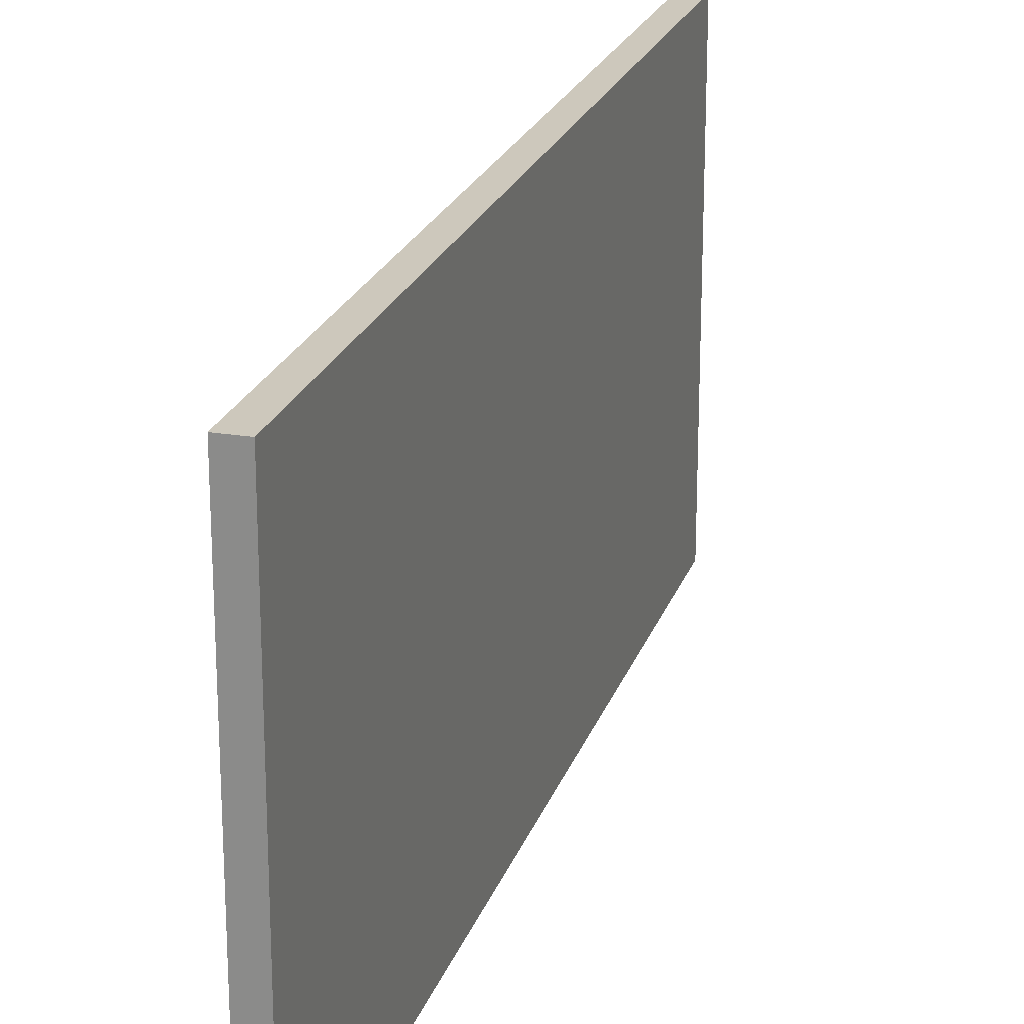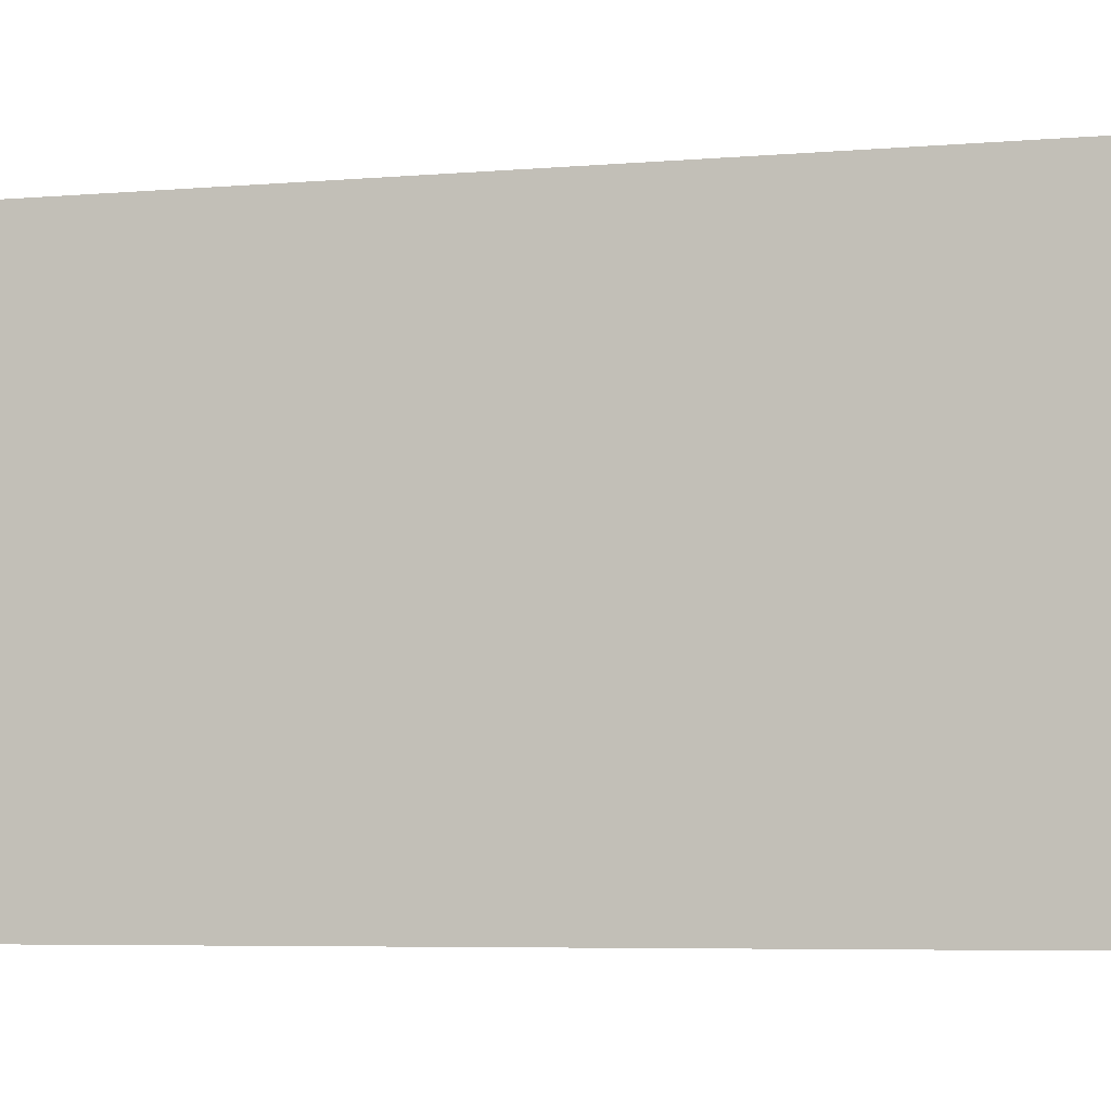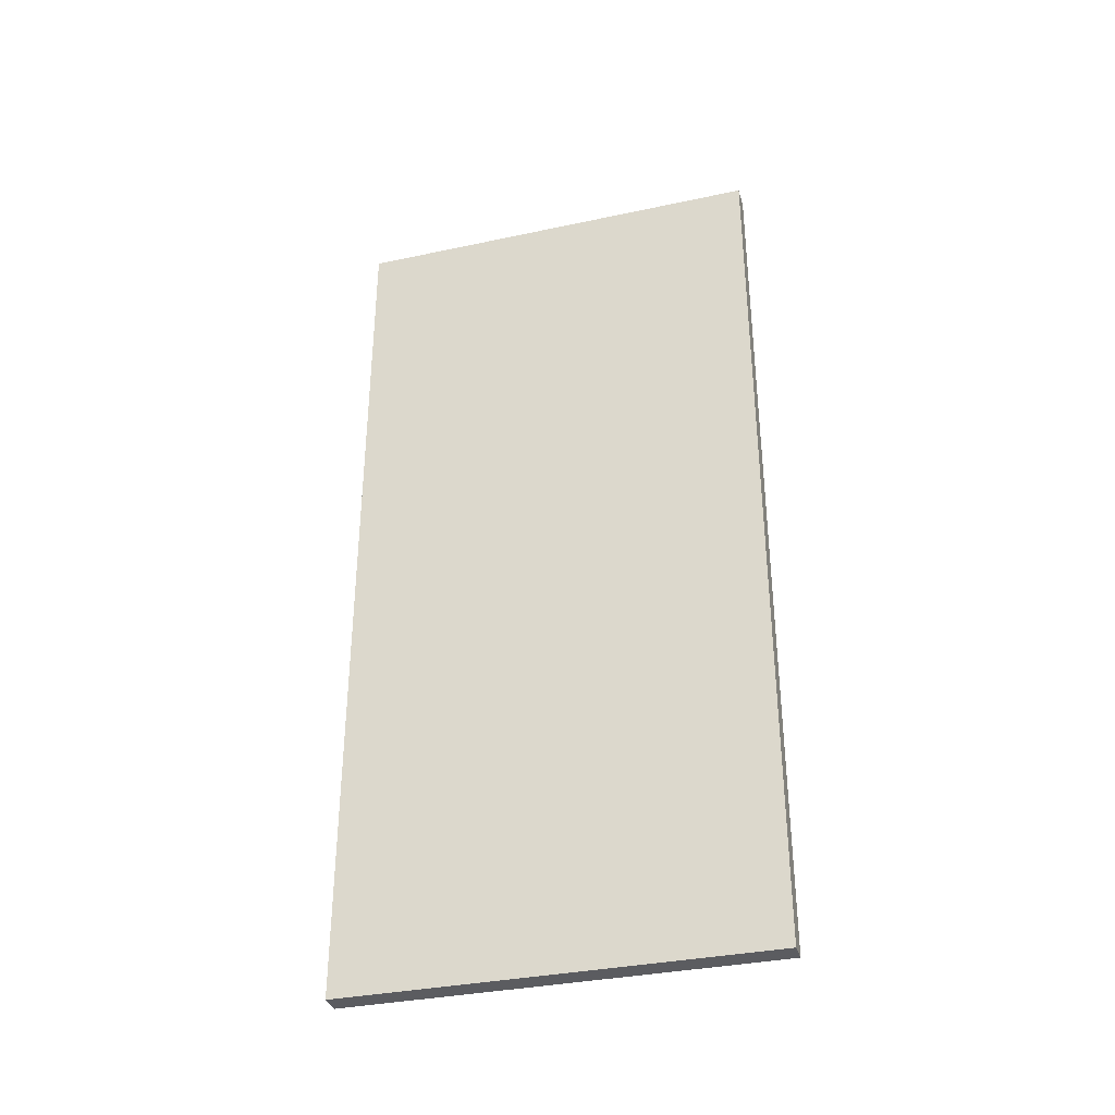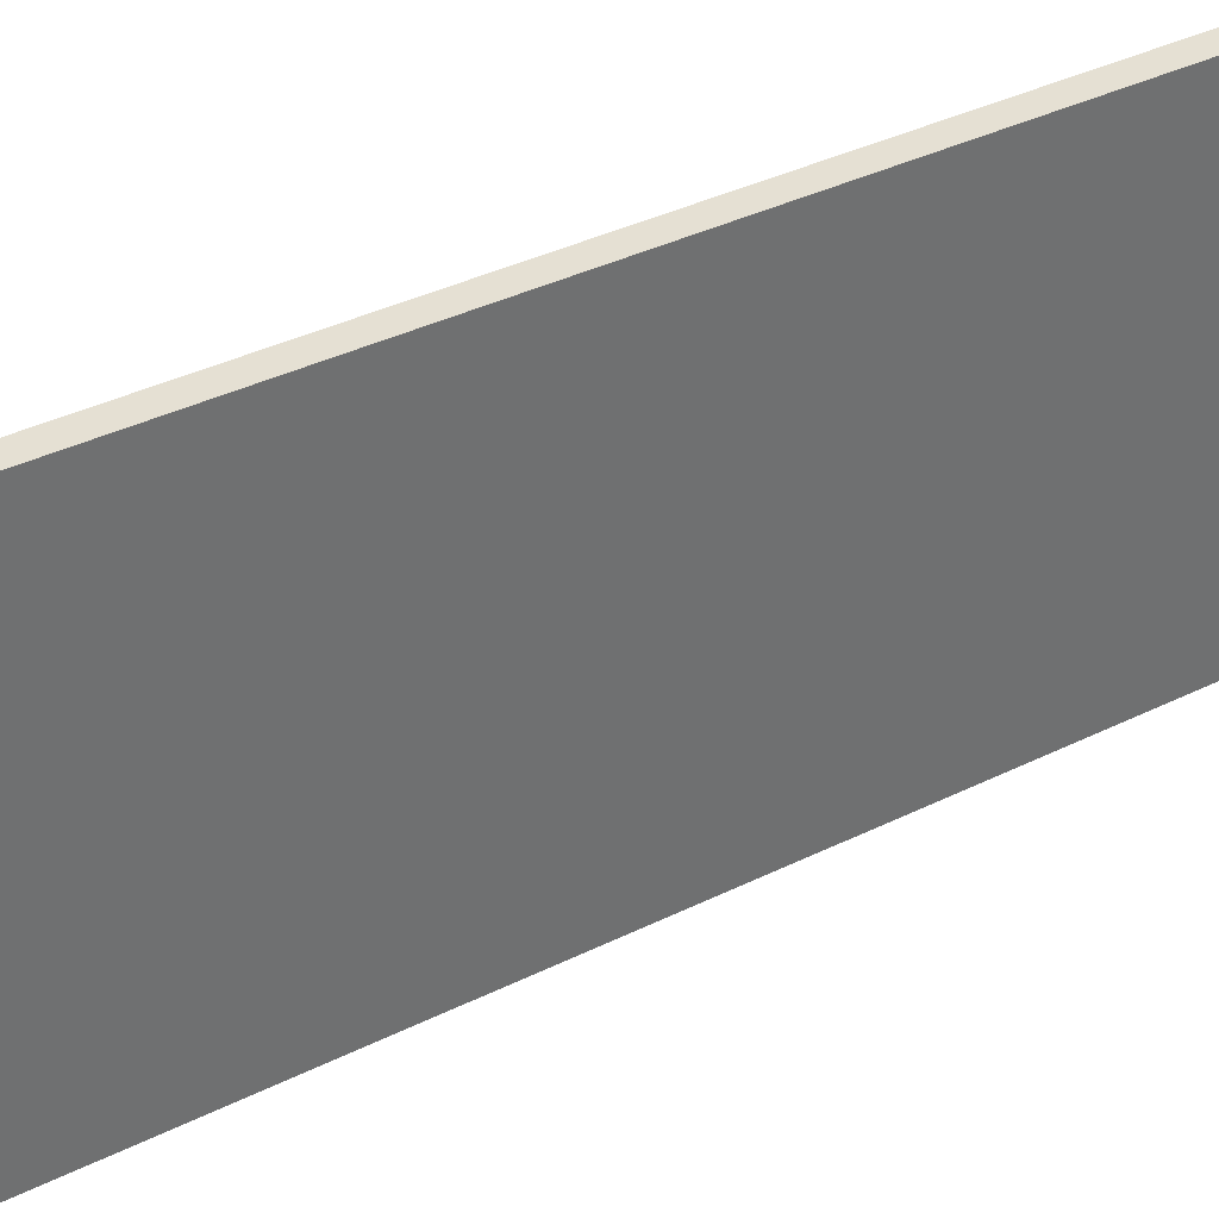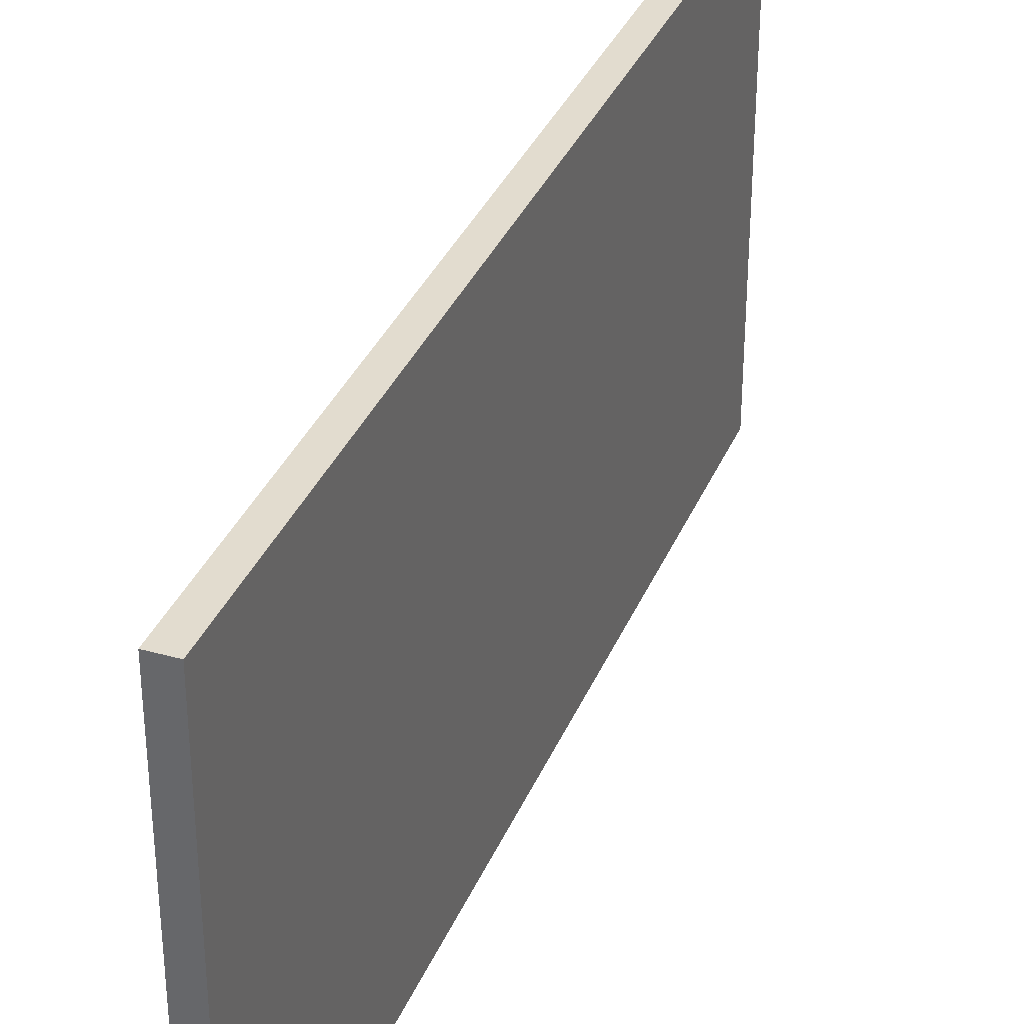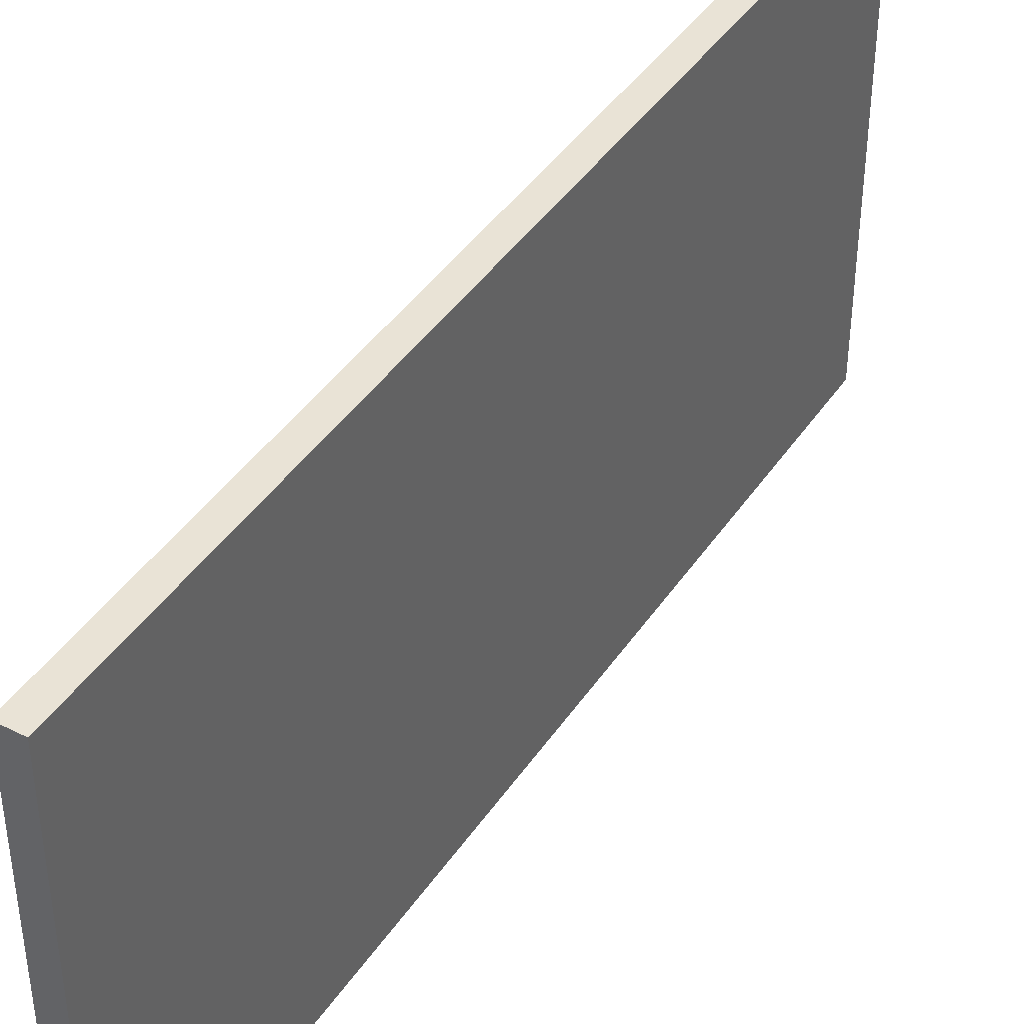
<metadata>
{"format":"obj","ext":"obj","renderer":"f3d","projection":"perspective","resolution":1024,"background":"white","views":[{"elev":22.2,"azim":-163.8,"up":"+Z"},{"elev":-5.2,"azim":106.0,"up":"+Z"},{"elev":-34.6,"azim":-74.0,"up":"+Y"},{"elev":37.9,"azim":-122.1,"up":"+Z"},{"elev":34.7,"azim":-159.4,"up":"+Z"},{"elev":42.2,"azim":31.2,"up":"+Z"}]}
</metadata>
<code>
o
v -0.1 0 0
v -0.1 0 -0.1
v -0.1 0 -1.9
v -0.1 1 -0.1
v -0.1 1 -1.9
v -0.1 1.2 -0.1
v -0.1 1.2 -1.9
v -0.1 3 -0.1
v -0.1 3 -1.9
v -0.1 3.1 -0.1
v -0.1 3.1 -1.9
v -0.1 3.5 -0.1
v -0.1 3.5 -1.9
v -0.1 3.6 -0.1
v -0.1 3.6 -1.9
v -0.1 4 0
v -0.1 4 -0.1
v -0.1 4 -1.9
v 0 0 0
v 0 0 -0.1
v 0 0 -1.9
v 0 1 -0.1
v 0 1 -1.9
v 0 1.2 -0.1
v 0 1.2 -1.9
v 0 3 -0.1
v 0 3 -1.9
v 0 3.1 -0.1
v 0 3.1 -1.9
v 0 3.5 -0.1
v 0 3.5 -1.9
v 0 3.6 -0.1
v 0 3.6 -1.9
v 0 4 0
v 0 4 -0.1
v 0 4 -1.9
v -0.1 0 0
v -0.1 4 0
v 0 0 0
v 0 4 0
v -0.1 0 -1.9
v -0.1 1 -1.9
v -0.1 1.2 -1.9
v -0.1 3 -1.9
v -0.1 3.1 -1.9
v -0.1 3.5 -1.9
v -0.1 3.6 -1.9
v -0.1 4 -1.9
v 0 0 -1.9
v 0 1 -1.9
v 0 1.2 -1.9
v 0 3 -1.9
v 0 3.1 -1.9
v 0 3.5 -1.9
v 0 3.6 -1.9
v 0 4 -1.9
v -0.1 0 0
v 0 0 0
v -0.1 0 -0.1
v 0 0 -0.1
v -0.1 0 -1.9
v 0 0 -1.9
v -0.1 4 0
v 0 4 0
v -0.1 4 -0.1
v 0 4 -0.1
v -0.1 4 -1.9
v 0 4 -1.9
f 4 2 1
f 4 3 2
f 5 3 4
f 6 4 1
f 6 5 4
f 7 5 6
f 8 6 1
f 8 7 6
f 9 7 8
f 10 8 1
f 10 9 8
f 11 9 10
f 12 10 1
f 12 11 10
f 13 11 12
f 14 12 1
f 14 13 12
f 15 13 14
f 16 14 1
f 17 15 14
f 17 14 16
f 18 15 17
f 19 20 22
f 20 21 22
f 22 21 23
f 19 22 24
f 22 23 24
f 24 23 25
f 19 24 26
f 24 25 26
f 26 25 27
f 19 26 28
f 26 27 28
f 28 27 29
f 19 28 30
f 28 29 30
f 30 29 31
f 19 30 32
f 30 31 32
f 32 31 33
f 19 32 34
f 32 33 35
f 34 32 35
f 35 33 36
f 39 38 37
f 40 38 39
f 41 42 49
f 42 43 50
f 49 42 50
f 43 44 51
f 50 43 51
f 44 45 52
f 51 44 52
f 45 46 53
f 52 45 53
f 46 47 54
f 53 46 54
f 47 48 55
f 54 47 55
f 55 48 56
f 59 58 57
f 60 58 59
f 61 60 59
f 62 60 61
f 63 64 65
f 65 64 66
f 65 66 67
f 67 66 68

</code>
